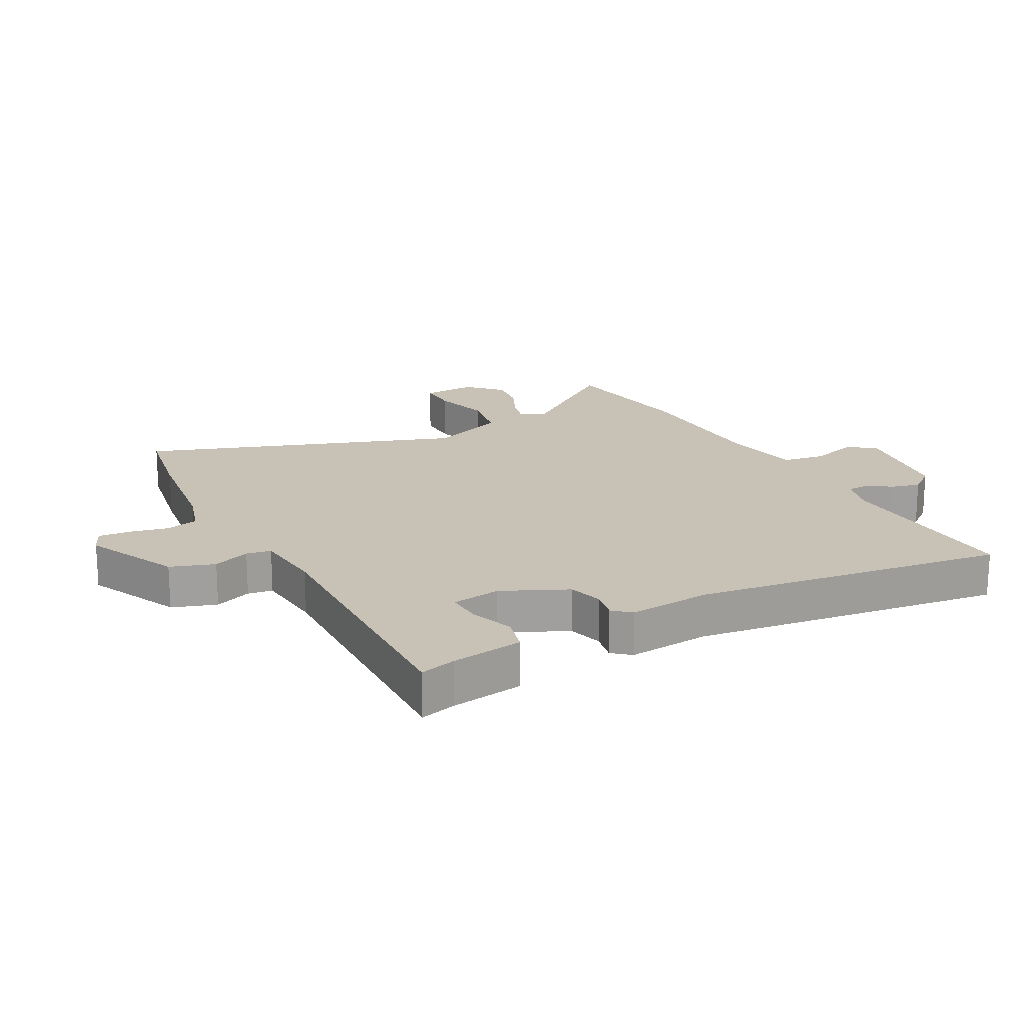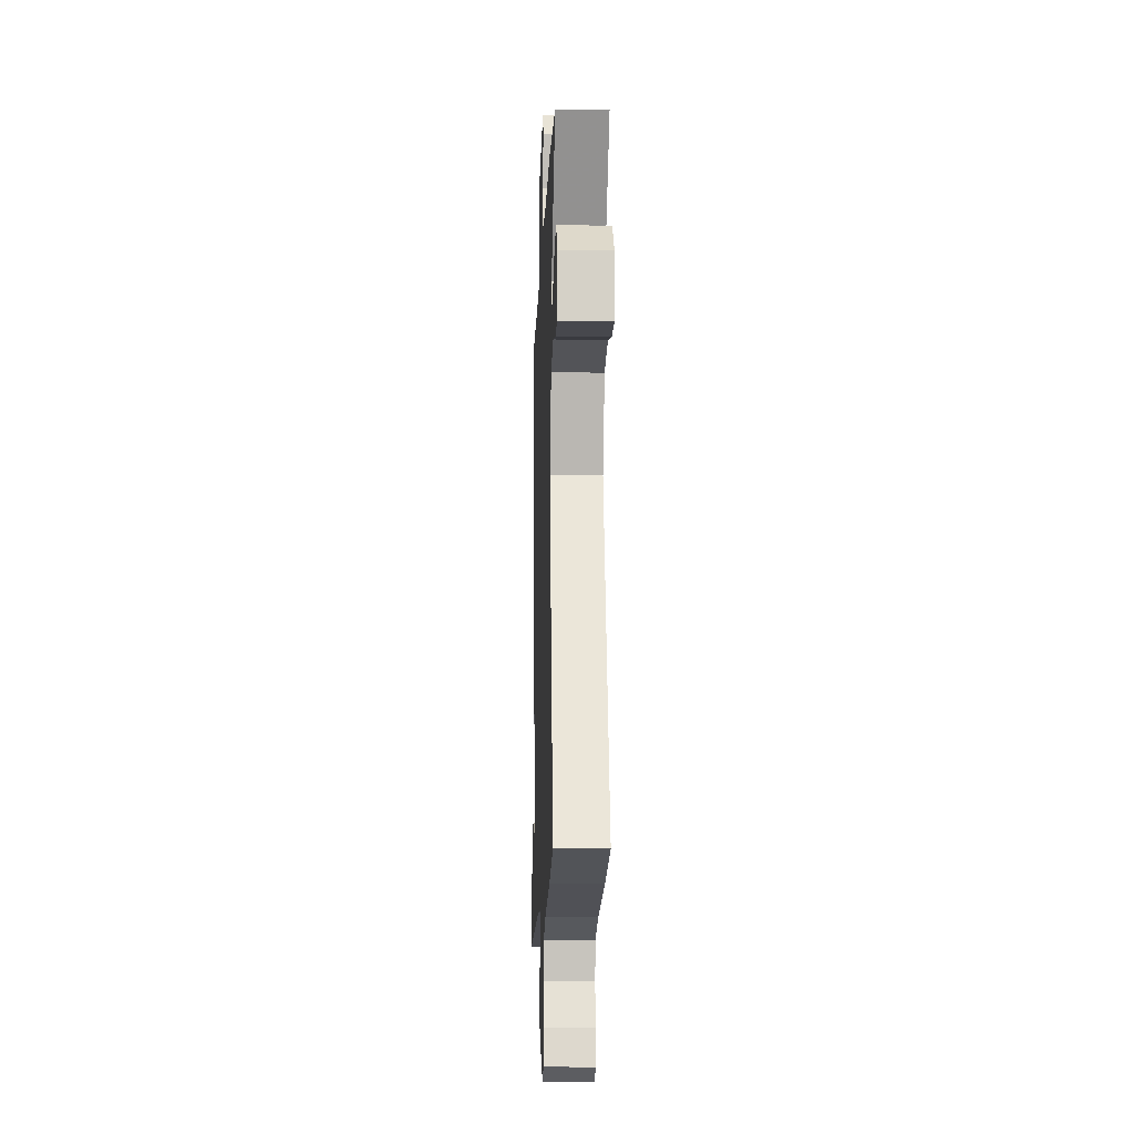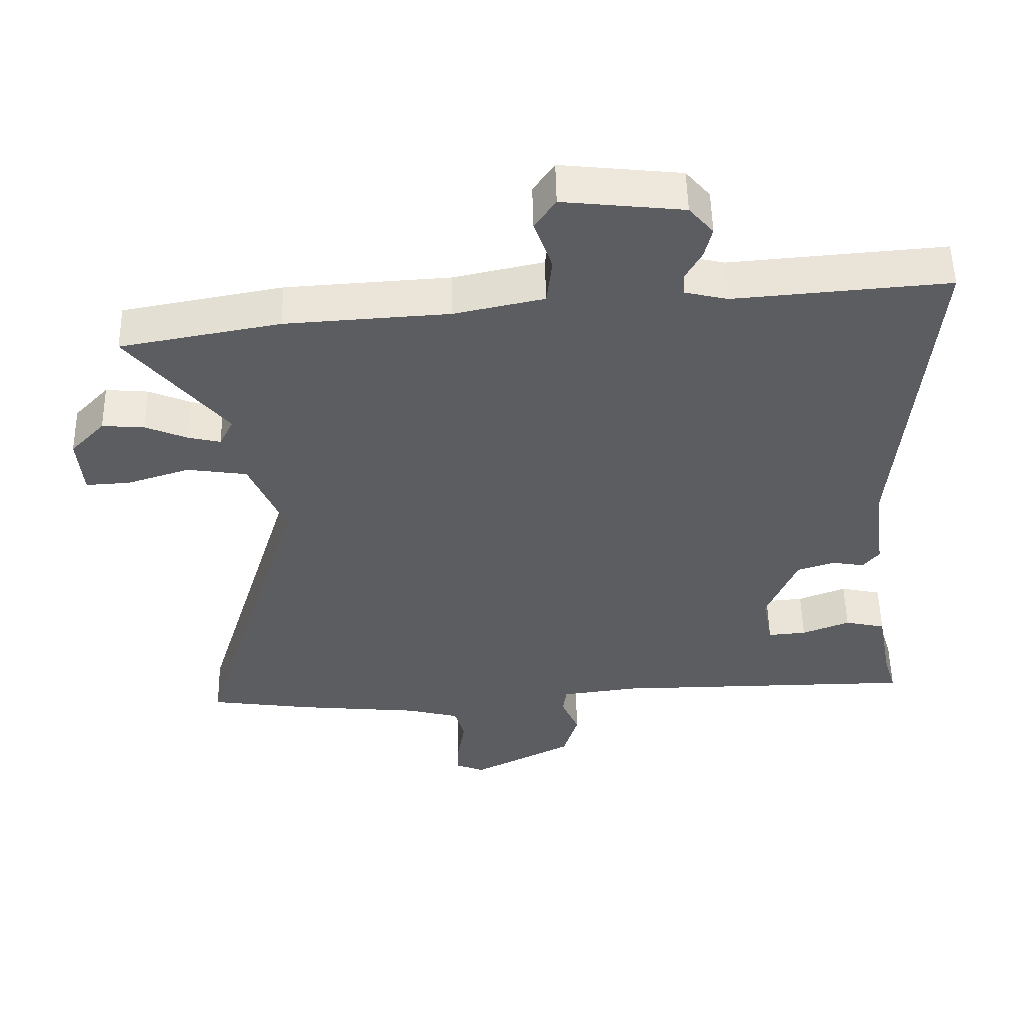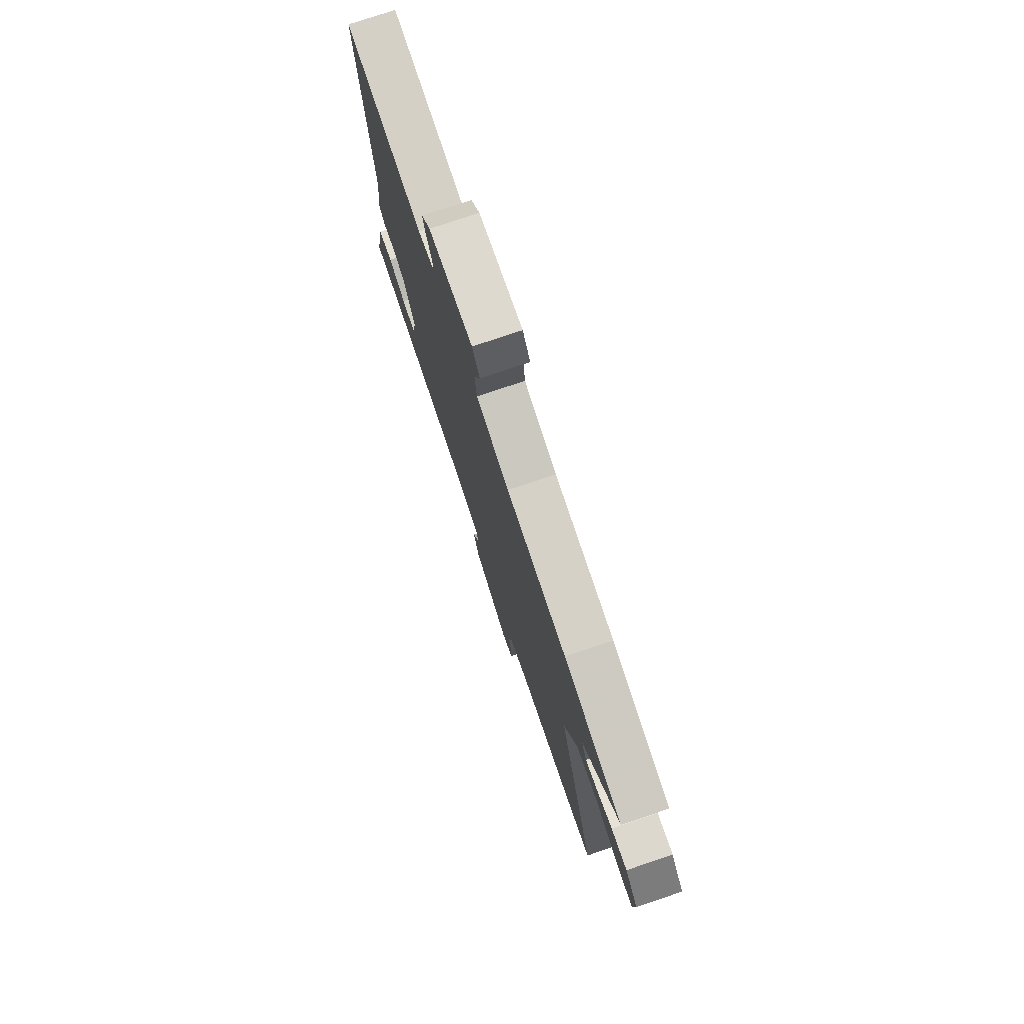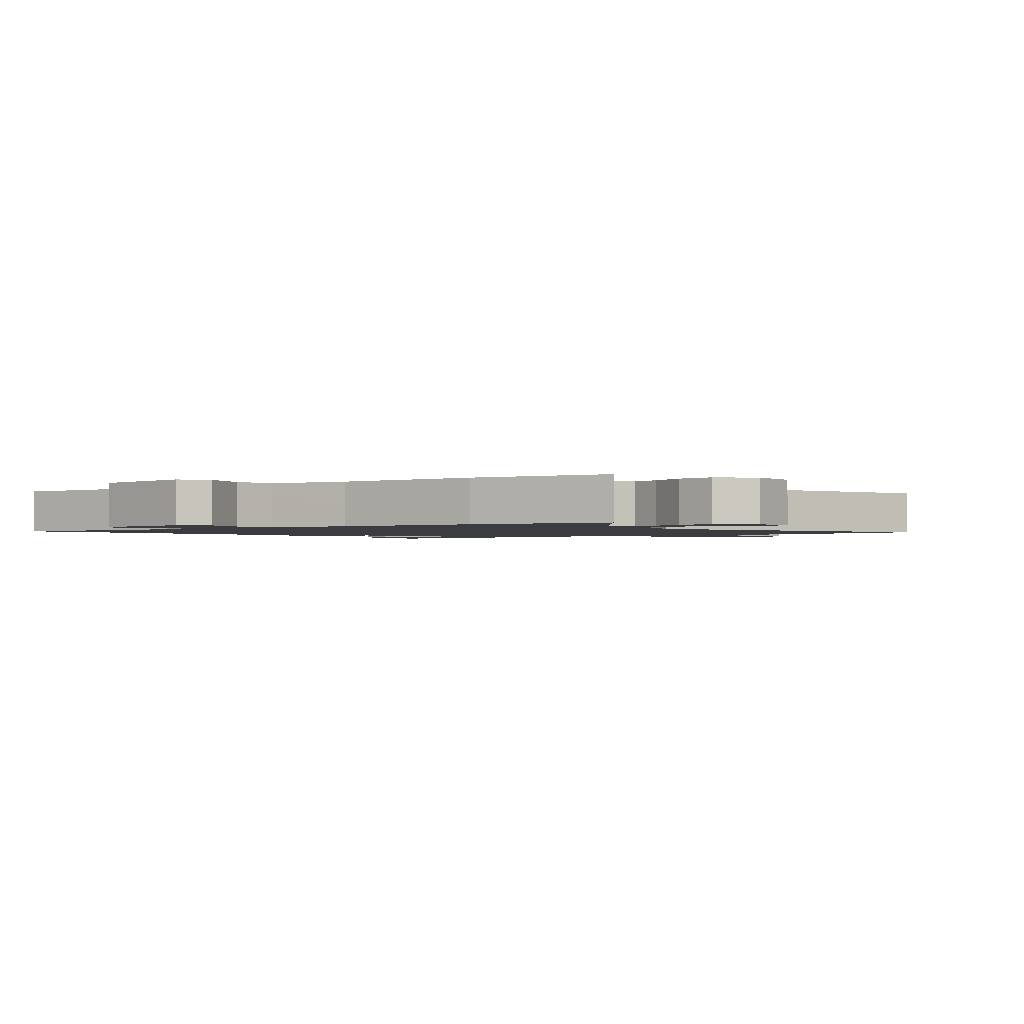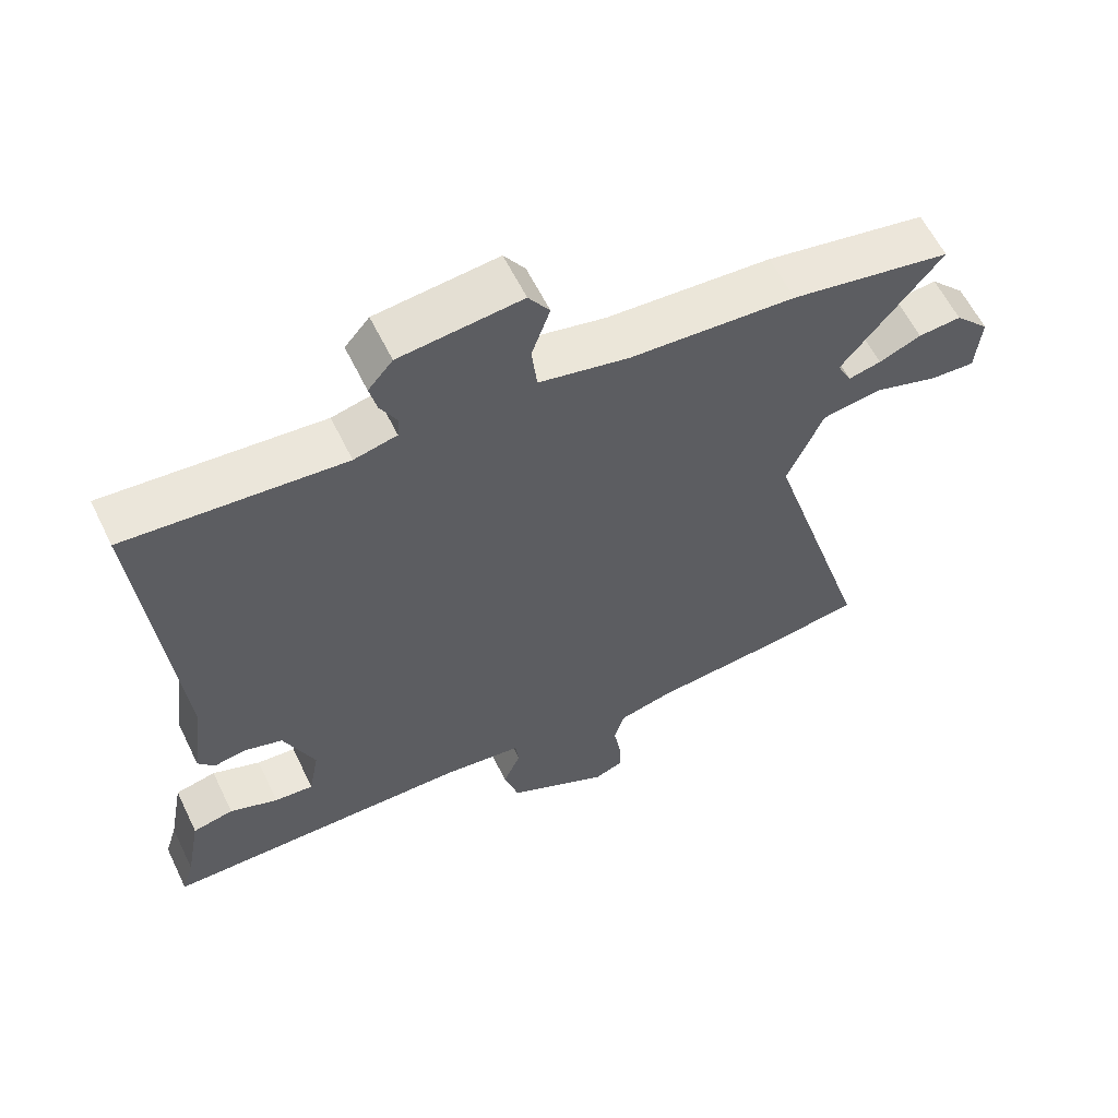
<metadata>
{"format":"obj","ext":"obj","renderer":"f3d","projection":"perspective","resolution":1024,"background":"white","views":[{"elev":19.0,"azim":-115.9,"up":"+Y"},{"elev":-15.2,"azim":88.0,"up":"+Z"},{"elev":52.9,"azim":178.9,"up":"+Z"},{"elev":76.5,"azim":71.3,"up":"+Z"},{"elev":-1.6,"azim":39.5,"up":"+Y"},{"elev":60.2,"azim":-25.9,"up":"+Z"}]}
</metadata>
<code>
v -0.542 0.07 -0.454
v -0.524 0.07 -0.396
v -0.502 0.07 -0.279
v -0.442 0.07 -0.266
v -0.371 0.07 -0.294
v -0.314 0.07 -0.299
v -0.299 0.07 -0.219
v -0.344 0.07 -0.111
v -0.4 0.07 -0.093
v -0.448 0.07 -0.101
v -0.472 0.07 -0.071
v -0.454 0.07 0.063
v -0.501 0.07 0.575
v -0.182 0.07 0.548
v -0.119 0.07 0.563
v -0.117 0.07 0.596
v -0.141 0.07 0.64
v -0.152 0.07 0.686
v -0.116 0.07 0.728
v 0.063 0.07 0.747
v 0.094 0.07 0.701
v 0.067 0.07 0.624
v 0.075 0.07 0.554
v 0.208 0.07 0.525
v 0.451 0.07 0.509
v 0.688 0.07 0.465
v 0.542 0.07 0.286
v 0.563 0.07 0.244
v 0.611 0.07 0.255
v 0.673 0.07 0.281
v 0.736 0.07 0.286
v 0.787 0.07 0.232
v 0.779 0.07 0.143
v 0.713 0.07 0.147
v 0.62 0.07 0.177
v 0.531 0.07 0.164
v 0.478 0.07 0.04
v 0.638 0.07 -0.481
v 0.488 0.07 -0.502
v 0.303 0.07 -0.519
v 0.224 0.07 -0.539
v 0.209 0.07 -0.592
v 0.22 0.07 -0.656
v 0.222 0.07 -0.708
v 0.179 0.07 -0.725
v 0.029 0.07 -0.648
v 0.007 0.07 -0.575
v 0.033 0.07 -0.515
v 0.028 0.07 -0.474
v -0.087 0.07 -0.459
v -0.542 0 -0.454
v -0.524 0 -0.396
v -0.502 0 -0.279
v -0.442 0 -0.266
v -0.371 0 -0.294
v -0.314 0 -0.299
v -0.299 0 -0.219
v -0.344 0 -0.111
v -0.4 0 -0.093
v -0.448 0 -0.101
v -0.472 0 -0.071
v -0.454 0 0.063
v -0.501 0 0.575
v -0.182 0 0.548
v -0.119 0 0.563
v -0.117 0 0.596
v -0.141 0 0.64
v -0.152 0 0.686
v -0.116 0 0.728
v 0.063 0 0.747
v 0.094 0 0.701
v 0.067 0 0.624
v 0.075 0 0.554
v 0.208 0 0.525
v 0.451 0 0.509
v 0.688 0 0.465
v 0.542 0 0.286
v 0.563 0 0.244
v 0.611 0 0.255
v 0.673 0 0.281
v 0.736 0 0.286
v 0.787 0 0.232
v 0.779 0 0.143
v 0.713 0 0.147
v 0.62 0 0.177
v 0.531 0 0.164
v 0.478 0 0.04
v 0.638 0 -0.481
v 0.488 0 -0.502
v 0.303 0 -0.519
v 0.224 0 -0.539
v 0.209 0 -0.592
v 0.22 0 -0.656
v 0.222 0 -0.708
v 0.179 0 -0.725
v 0.029 0 -0.648
v 0.007 0 -0.575
v 0.033 0 -0.515
v 0.028 0 -0.474
v -0.087 0 -0.459
f 45 46 47 48
f 45 48 49
f 42 43 44 45
f 42 45 49
f 41 42 49
f 40 41 49
f 37 38 39 40
f 37 40 49
f 36 37 49 50
f 32 33 34 35
f 32 35 36
f 29 30 31 32
f 28 29 32 36
f 27 28 36 50
f 24 25 26 27
f 23 24 27 50
f 19 20 21 22
f 16 17 18 19
f 16 19 22 23
f 12 13 14
f 12 14 15
f 9 10 11 12
f 8 9 12 15
f 7 8 15
f 6 7 15
f 2 3 4 5
f 2 5 6
f 1 2 6
f 50 1 6
f 15 16 23 50
f 6 15 50
f 98 97 96 95
f 99 98 95
f 95 94 93 92
f 99 95 92
f 99 92 91
f 99 91 90
f 90 89 88 87
f 99 90 87
f 100 99 87 86
f 85 84 83 82
f 86 85 82
f 82 81 80 79
f 86 82 79 78
f 100 86 78 77
f 77 76 75 74
f 100 77 74 73
f 72 71 70 69
f 69 68 67 66
f 73 72 69 66
f 64 63 62
f 65 64 62
f 62 61 60 59
f 65 62 59 58
f 65 58 57
f 65 57 56
f 55 54 53 52
f 56 55 52
f 56 52 51
f 56 51 100
f 100 73 66 65
f 100 65 56
f 1 51 52 2
f 2 52 53 3
f 3 53 54 4
f 4 54 55 5
f 5 55 56 6
f 6 56 57 7
f 7 57 58 8
f 8 58 59 9
f 9 59 60 10
f 10 60 61 11
f 11 61 62 12
f 12 62 63 13
f 13 63 64 14
f 14 64 65 15
f 15 65 66 16
f 16 66 67 17
f 17 67 68 18
f 18 68 69 19
f 19 69 70 20
f 20 70 71 21
f 21 71 72 22
f 22 72 73 23
f 23 73 74 24
f 24 74 75 25
f 25 75 76 26
f 26 76 77 27
f 27 77 78 28
f 28 78 79 29
f 29 79 80 30
f 30 80 81 31
f 31 81 82 32
f 32 82 83 33
f 33 83 84 34
f 34 84 85 35
f 35 85 86 36
f 36 86 87 37
f 37 87 88 38
f 38 88 89 39
f 39 89 90 40
f 40 90 91 41
f 41 91 92 42
f 42 92 93 43
f 43 93 94 44
f 44 94 95 45
f 45 95 96 46
f 46 96 97 47
f 47 97 98 48
f 48 98 99 49
f 49 99 100 50
f 50 100 51 1

</code>
